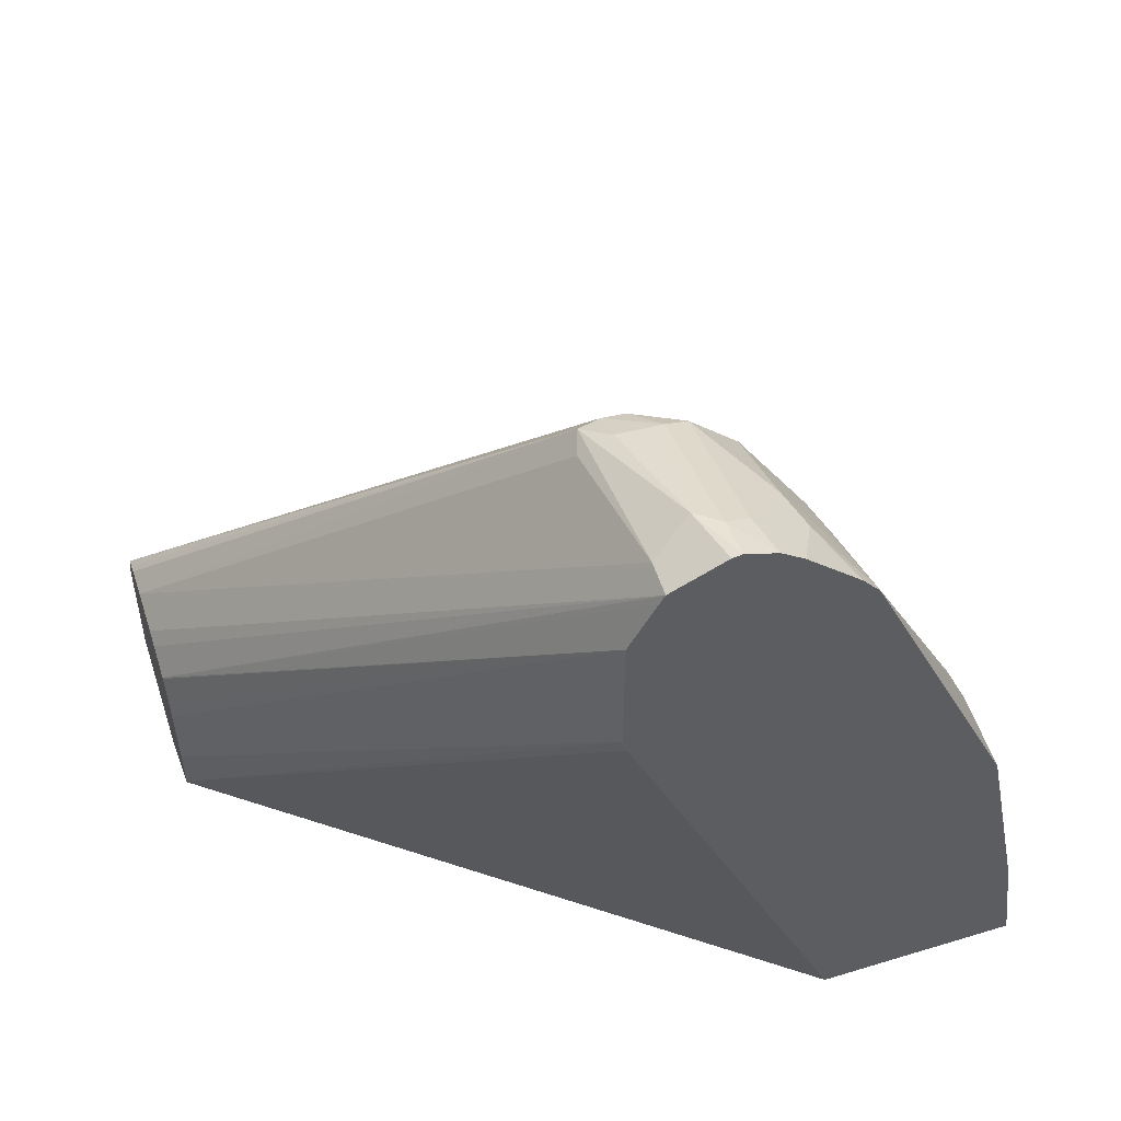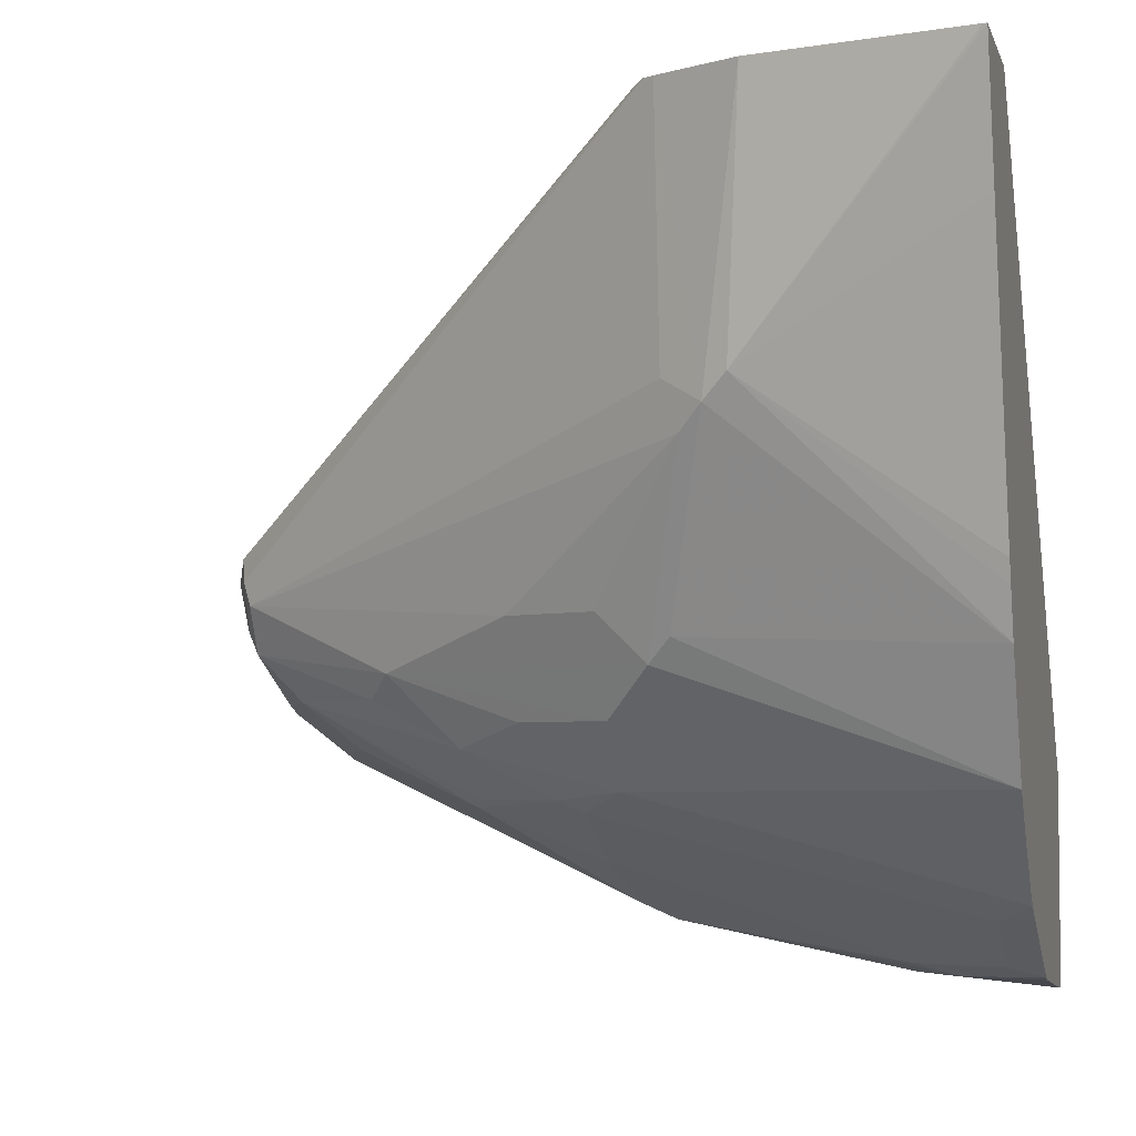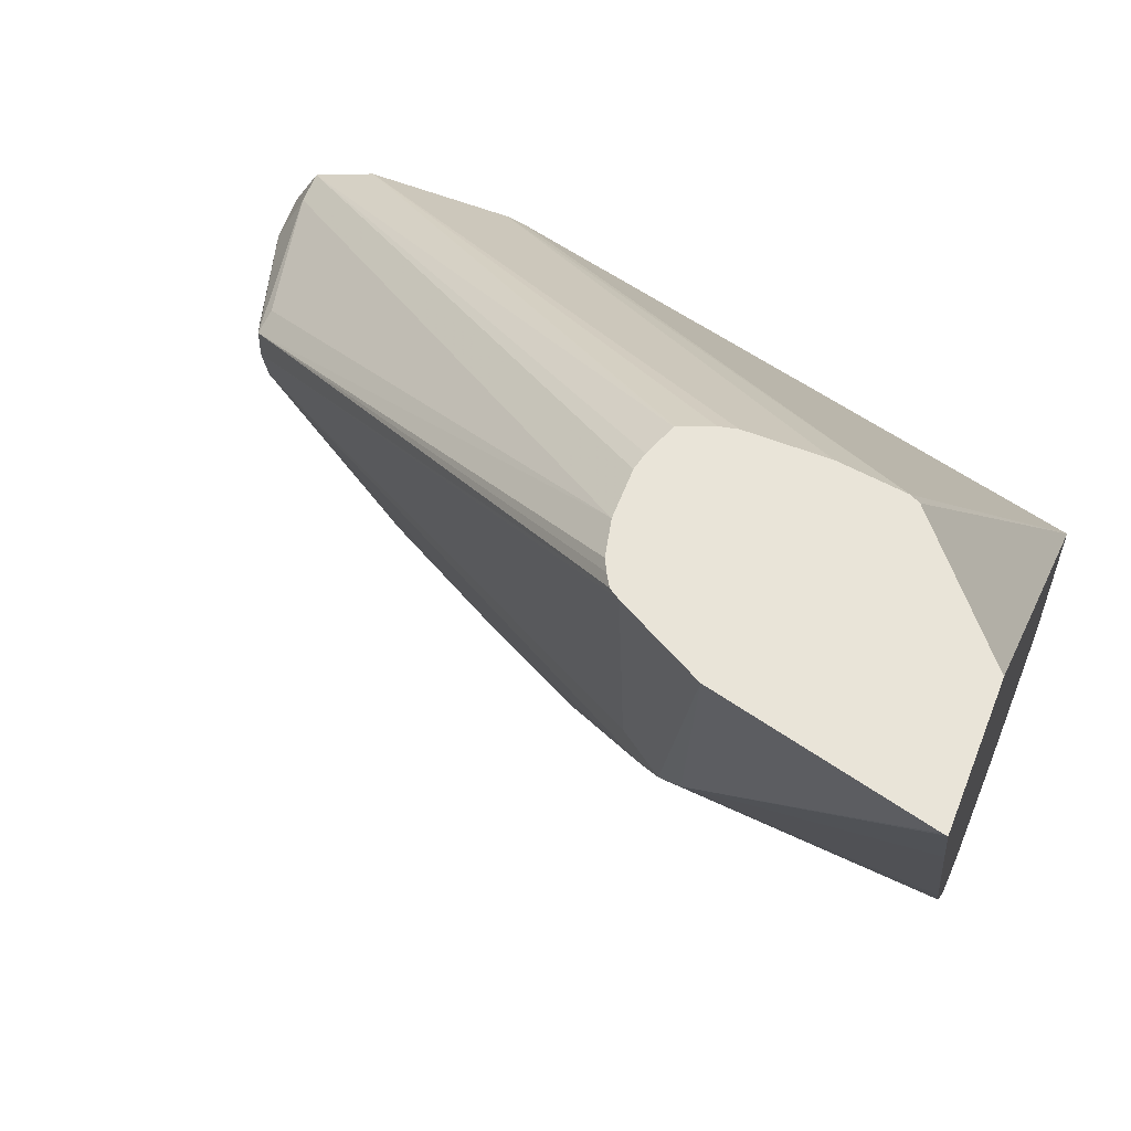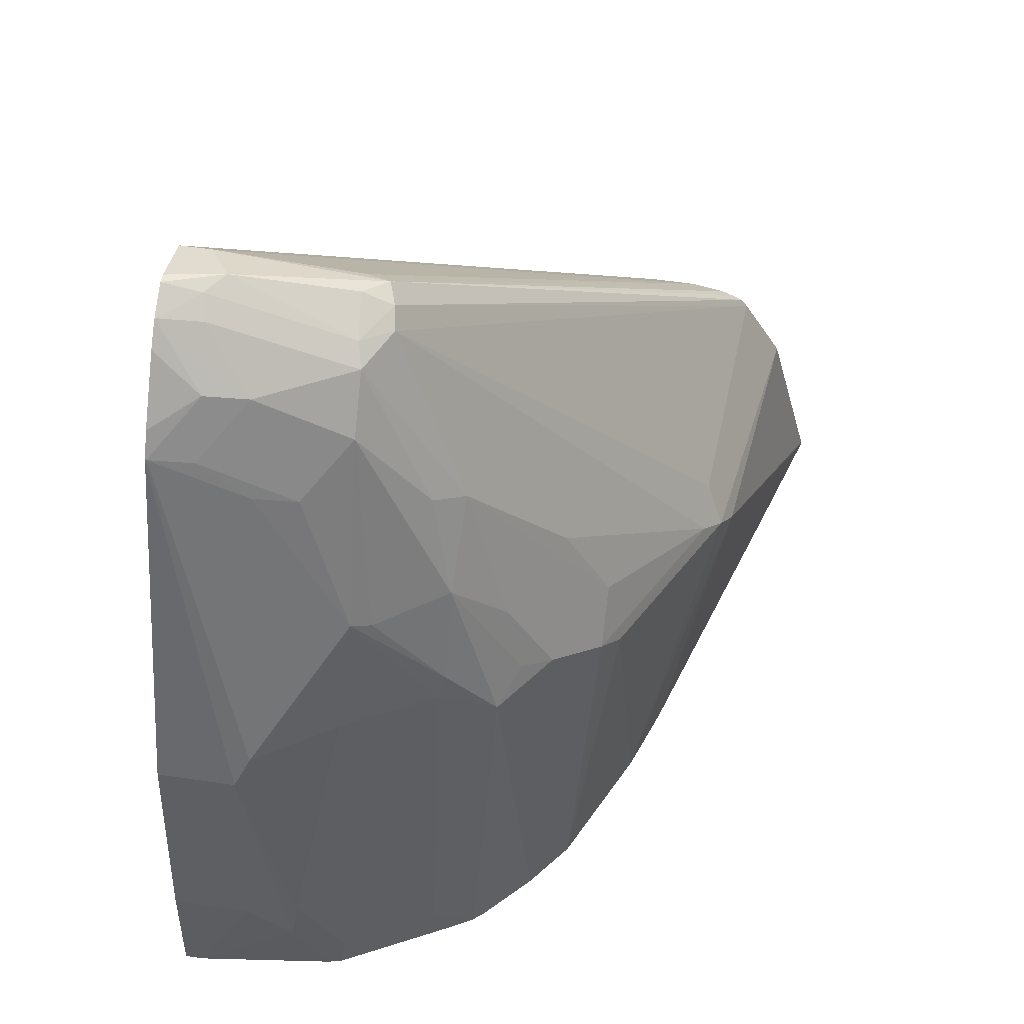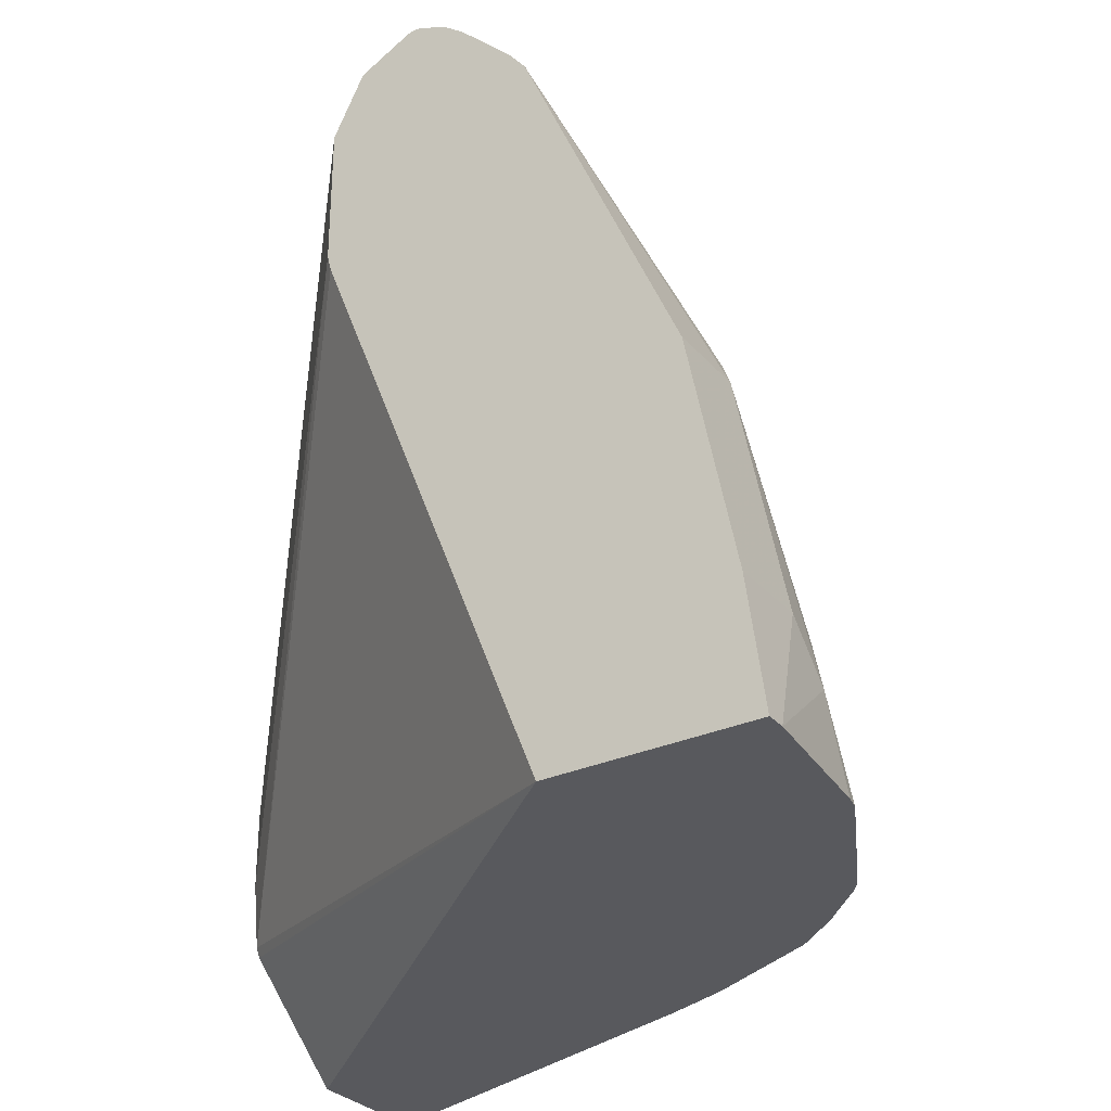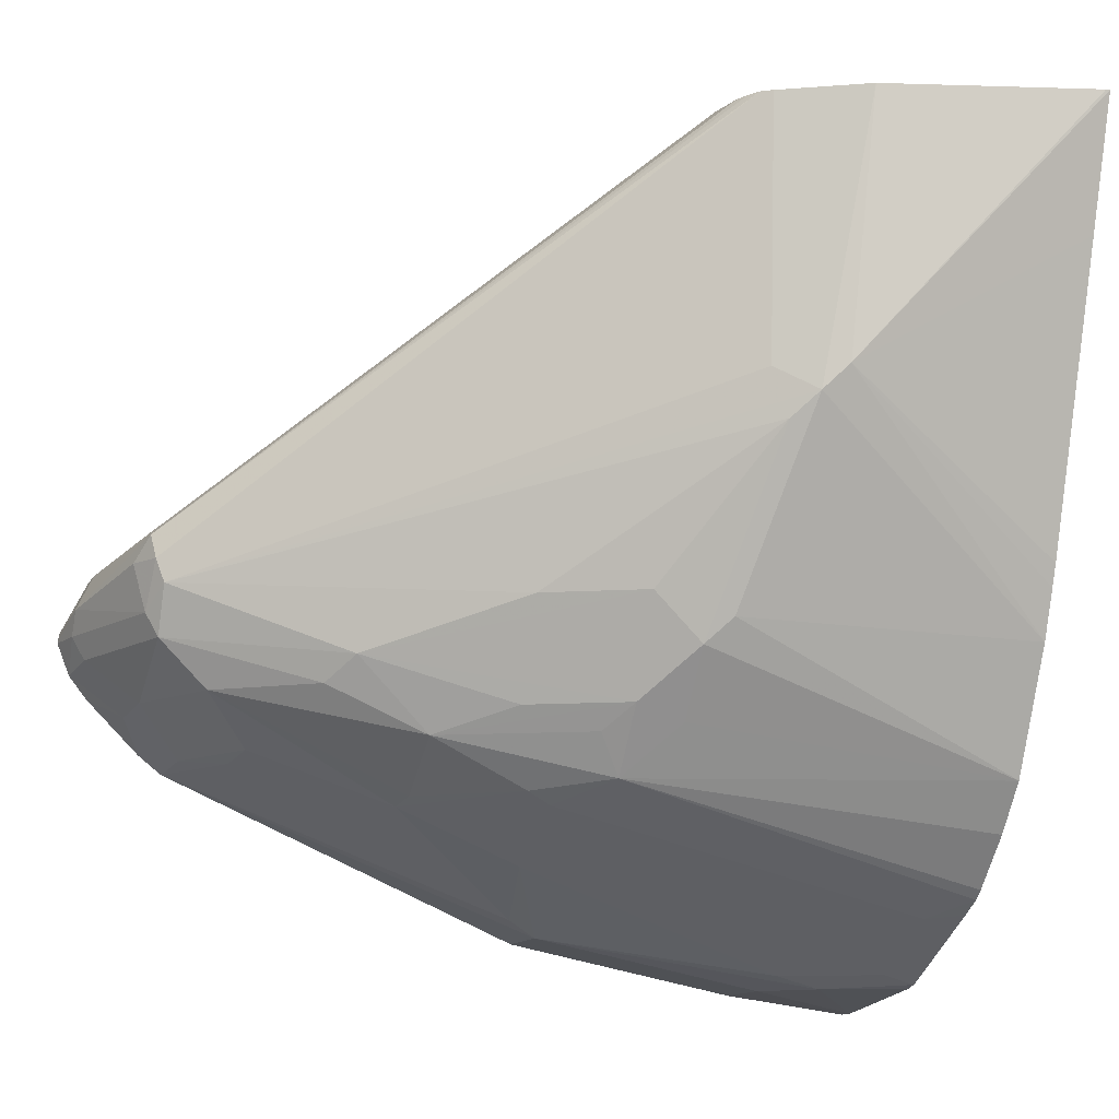
<metadata>
{"format":"obj","ext":"obj","renderer":"f3d","projection":"perspective","resolution":1024,"background":"white","views":[{"elev":54.9,"azim":72.1,"up":"+Y"},{"elev":-4.3,"azim":-75.8,"up":"+Z"},{"elev":60.4,"azim":-68.7,"up":"+Z"},{"elev":59.9,"azim":-171.5,"up":"+Y"},{"elev":-30.2,"azim":123.1,"up":"+Y"},{"elev":-12.5,"azim":-108.2,"up":"+Z"}]}
</metadata>
<code>
v -0.1944 0.005409 -0.5727
v -0.1362 0.005409 -0.5727
v -0.1942 0.007103 -0.5727
v -0.1599 0.09998 -0.6798
v -0.1772 0.005409 -0.6252
v 0.07388 0.005409 -0.8197
v -0.08545 0.04903 -0.5727
v -0.1727 0.09289 -0.5727
v -0.1549 0.11 -0.6898
v -0.1261 0.005409 -0.7743
v -0.1338 0.005409 -0.7543
v -0.1372 0.005409 -0.7452
v -0.08351 0.0529 -0.5727
v 0.07388 0.005409 -0.907
v 0.07388 0.2529 -0.7215
v -0.1542 0.127 -0.5727
v -0.1466 0.1266 -0.6798
v -0.01502 0.3299 -0.7497
v -0.1474 0.12 -0.6998
v -0.1075 0.14 -0.7797
v -0.1149 0.13 -0.7697
v -0.1207 0.005409 -0.7851
v -0.07997 0.08 -0.5727
v 0.07388 0.2599 -0.7198
v 0.06537 0.005409 -0.907
v 0.07388 0.05999 -0.8997
v -0.1513 0.1314 -0.5727
v -0.01334 0.3332 -0.7398
v -0.002519 0.3349 -0.7597
v -0.005014 0.3299 -0.7697
v -0.04751 0.2599 -0.7797
v -0.08745 0.1999 -0.7597
v -0.1075 0.1599 -0.7597
v -0.08745 0.1599 -0.7997
v -0.08664 0.14 -0.8064
v -0.1007 0.005409 -0.8251
v -0.07997 0.1129 -0.5727
v 0.07388 0.3199 -0.7198
v 0.005385 0.005409 -0.8997
v 0.01999 0.04001 -0.8997
v 0.03997 0.05999 -0.8997
v 0.07388 0.1599 -0.8797
v -0.1463 0.1344 -0.5727
v -0.01 0.3349 -0.7298
v -2.446e-05 0.3399 -0.7398
v 0.04998 0.3549 -0.7497
v 0.05746 0.3549 -0.7597
v 0.05497 0.3498 -0.7697
v 0.03498 0.3299 -0.7897
v -0.005014 0.3099 -0.7897
v -0.03501 0.2699 -0.7897
v -0.04501 0.2299 -0.8097
v -0.06746 0.1999 -0.7997
v -0.07495 0.17 -0.8097
v -0.06662 0.1599 -0.8264
v -0.08482 0.005409 -0.8446
v -0.08154 0.12 -0.5727
v 0.07388 0.3425 -0.7311
v -0.08698 0.1333 -0.5727
v -0.08658 0.133 -0.5727
v -0.000681 0.005409 -0.8983
v 0.01749 0.05999 -0.8947
v 0.03997 0.1599 -0.8797
v -0.002519 0.02 -0.8947
v 0.07388 0.3121 -0.8136
v -0.1415 0.1368 -0.5727
v -2.446e-05 0.3332 -0.7264
v 0.05996 0.3465 -0.7331
v -0.127 0.14 -0.5727
v 0.05996 0.3532 -0.7464
v 0.07388 0.3578 -0.7557
v 0.07388 0.3585 -0.7597
v 0.0733 0.3532 -0.7731
v 0.05331 0.3332 -0.7931
v 0.05497 0.3099 -0.8097
v 0.01497 0.2899 -0.8097
v -0.006669 0.2332 -0.833
v -0.01502 0.2299 -0.8297
v -0.04501 0.1899 -0.8297
v -0.04249 0.18 -0.8347
v -0.04249 0.02 -0.8747
v -0.06032 0.005409 -0.8682
v -0.06484 0.005409 -0.8646
v 0.07388 0.3465 -0.7331
v -0.09995 0.1384 -0.5727
v -0.01042 0.005409 -0.8935
v -0.002519 0.18 -0.8547
v 0.0333 0.1733 -0.873
v 0.0733 0.3132 -0.8131
v 0.07388 0.3138 -0.8128
v -0.107 0.14 -0.5727
v 0.07388 0.3532 -0.7464
v 0.07388 0.3538 -0.7719
v 0.07388 0.3529 -0.7736
v 0.07388 0.3532 -0.7731
v 0.07388 0.3457 -0.7829
v 0.07388 0.323 -0.8055
v 0.0333 0.2932 -0.8131
v -0.05039 0.005409 -0.8735
f 44 46 45
f 44 68 46
f 44 66 69
f 49 75 50
f 43 66 44
f 42 63 65
f 44 69 67
f 40 64 62
f 44 67 68
f 46 68 70
f 49 74 89
f 46 71 72
f 46 72 47
f 47 72 73
f 47 73 48
f 48 73 49
f 49 73 74
f 49 89 75
f 50 75 76
f 40 61 64
f 46 70 71
f 40 63 41
f 29 48 30
f 39 61 40
f 29 45 46
f 50 76 77
f 29 46 47
f 29 47 48
f 30 48 49
f 30 49 50
f 30 50 51
f 30 51 31
f 31 52 53
f 31 53 34
f 31 33 32
f 31 51 52
f 34 54 55
f 34 53 52
f 34 52 54
f 35 55 36
f 36 55 56
f 37 38 57
f 38 58 59
f 38 59 60
f 38 60 57
f 40 62 63
f 50 77 78
f 77 88 87
f 50 52 51
f 68 91 84
f 70 92 71
f 72 93 73
f 73 94 74
f 73 93 95
f 73 95 94
f 74 94 96
f 74 96 97
f 74 97 90
f 74 90 89
f 75 98 76
f 75 89 98
f 76 98 77
f 77 98 88
f 77 87 80
f 77 80 79
f 77 79 78
f 81 99 82
f 84 91 85
f 88 98 89
f 28 45 29
f 68 69 91
f 50 78 52
f 68 92 70
f 67 69 68
f 52 78 79
f 52 79 55
f 52 55 54
f 55 79 80
f 55 80 81
f 55 81 82
f 55 82 83
f 55 83 56
f 58 84 59
f 59 84 85
f 61 86 64
f 62 64 87
f 62 87 63
f 63 87 88
f 63 88 89
f 63 89 65
f 64 86 99
f 64 99 81
f 64 81 80
f 64 80 87
f 65 89 90
f 68 84 92
f 28 44 45
f 9 21 10
f 27 43 44
f 1 83 82
f 1 82 99
f 1 99 86
f 1 86 61
f 1 61 39
f 1 39 25
f 1 25 14
f 1 14 6
f 1 6 2
f 1 56 83
f 2 6 7
f 4 8 9
f 4 9 10
f 4 10 11
f 4 11 12
f 4 12 5
f 6 13 7
f 6 14 26
f 6 26 42
f 6 42 65
f 3 8 4
f 1 36 56
f 1 10 22
f 1 11 10
f 27 44 28
f 1 2 7
f 1 7 13
f 1 13 23
f 1 23 37
f 1 37 57
f 1 57 60
f 1 60 59
f 1 59 85
f 1 85 91
f 1 91 69
f 1 69 66
f 1 66 43
f 1 43 27
f 1 27 16
f 1 16 8
f 1 8 3
f 1 3 4
f 1 4 5
f 1 5 12
f 1 12 11
f 6 65 90
f 6 90 97
f 1 22 36
f 6 96 94
f 16 18 17
f 18 28 29
f 18 29 30
f 18 30 31
f 18 31 32
f 18 32 19
f 19 32 33
f 19 33 20
f 20 31 34
f 20 34 55
f 20 55 35
f 20 35 36
f 20 36 21
f 21 36 22
f 23 24 38
f 23 38 37
f 25 39 40
f 25 40 41
f 26 41 63
f 6 97 96
f 26 63 42
f 16 28 18
f 16 27 28
f 20 33 31
f 14 41 26
f 6 94 95
f 6 95 93
f 6 93 72
f 6 72 71
f 6 71 92
f 6 92 84
f 6 84 58
f 6 38 24
f 6 24 15
f 6 15 13
f 8 16 9
f 6 58 38
f 9 17 18
f 9 18 19
f 9 19 20
f 9 20 21
f 10 21 22
f 13 15 24
f 9 16 17
f 13 24 23
f 14 25 41

</code>
